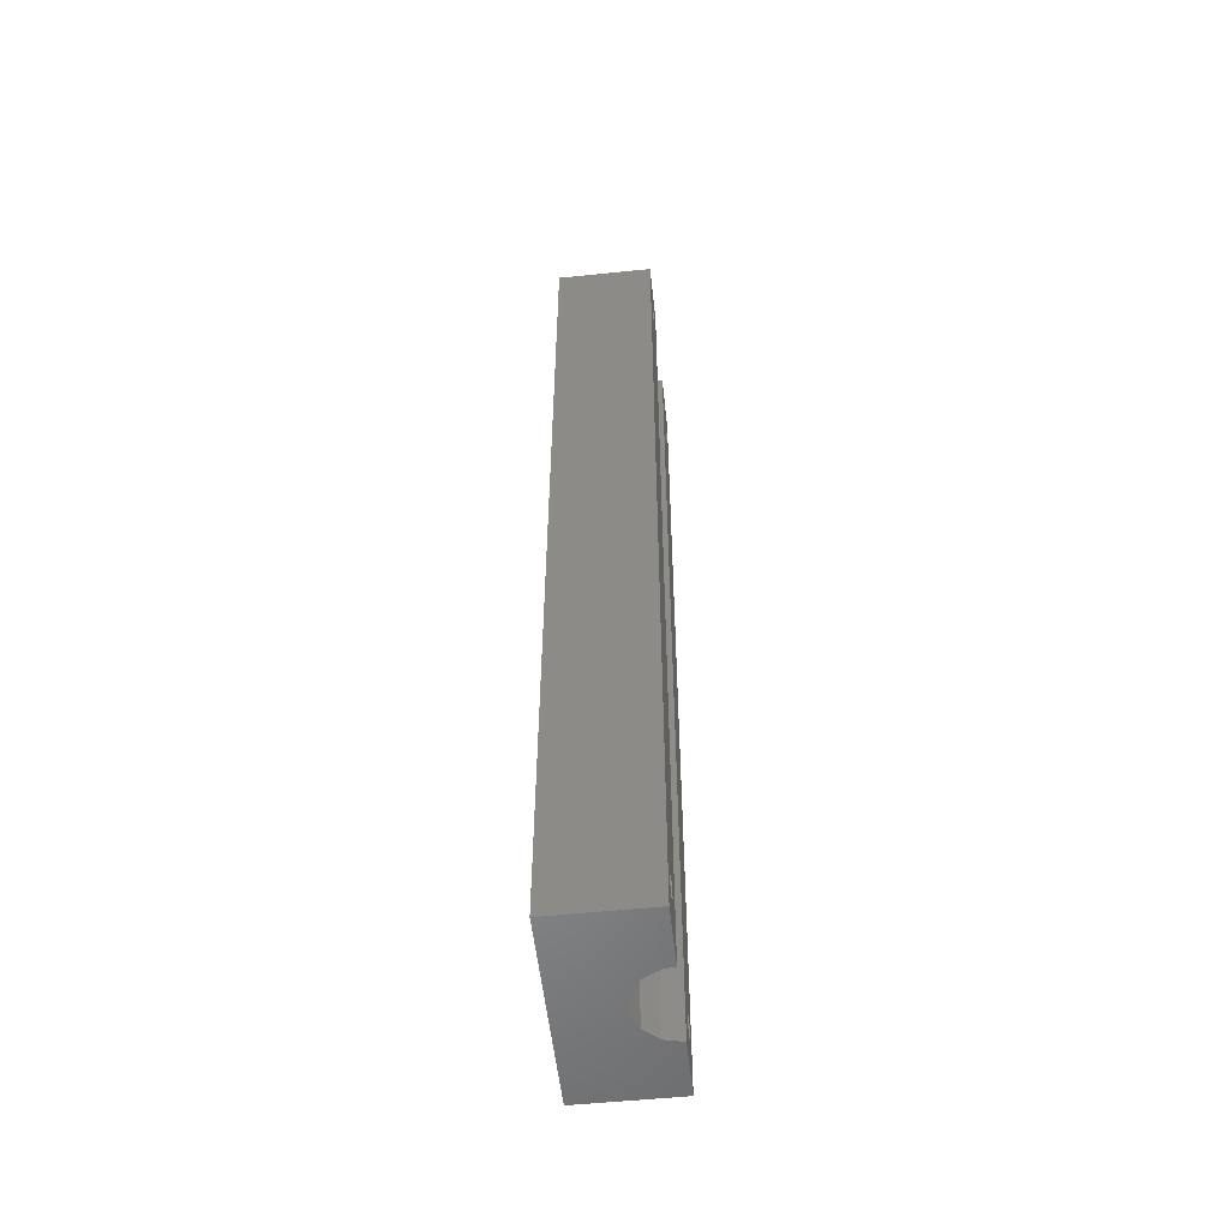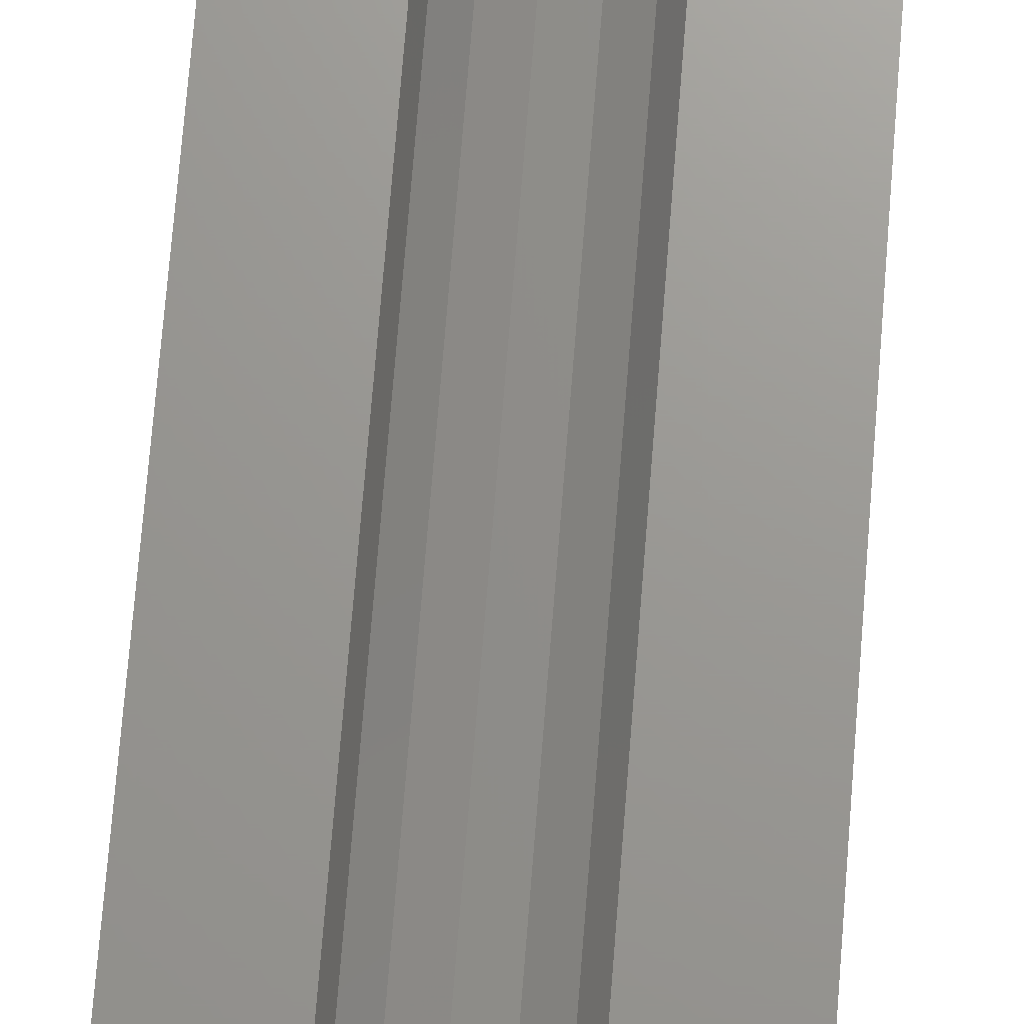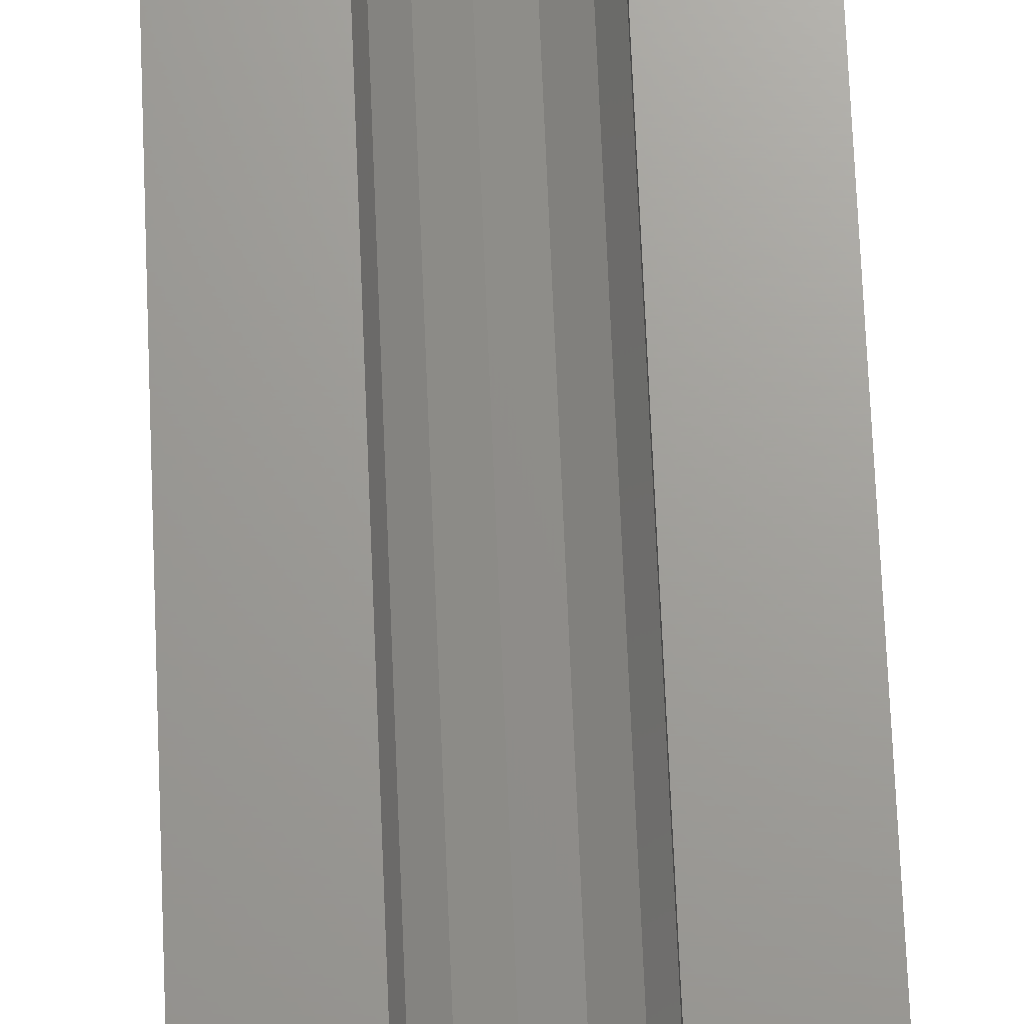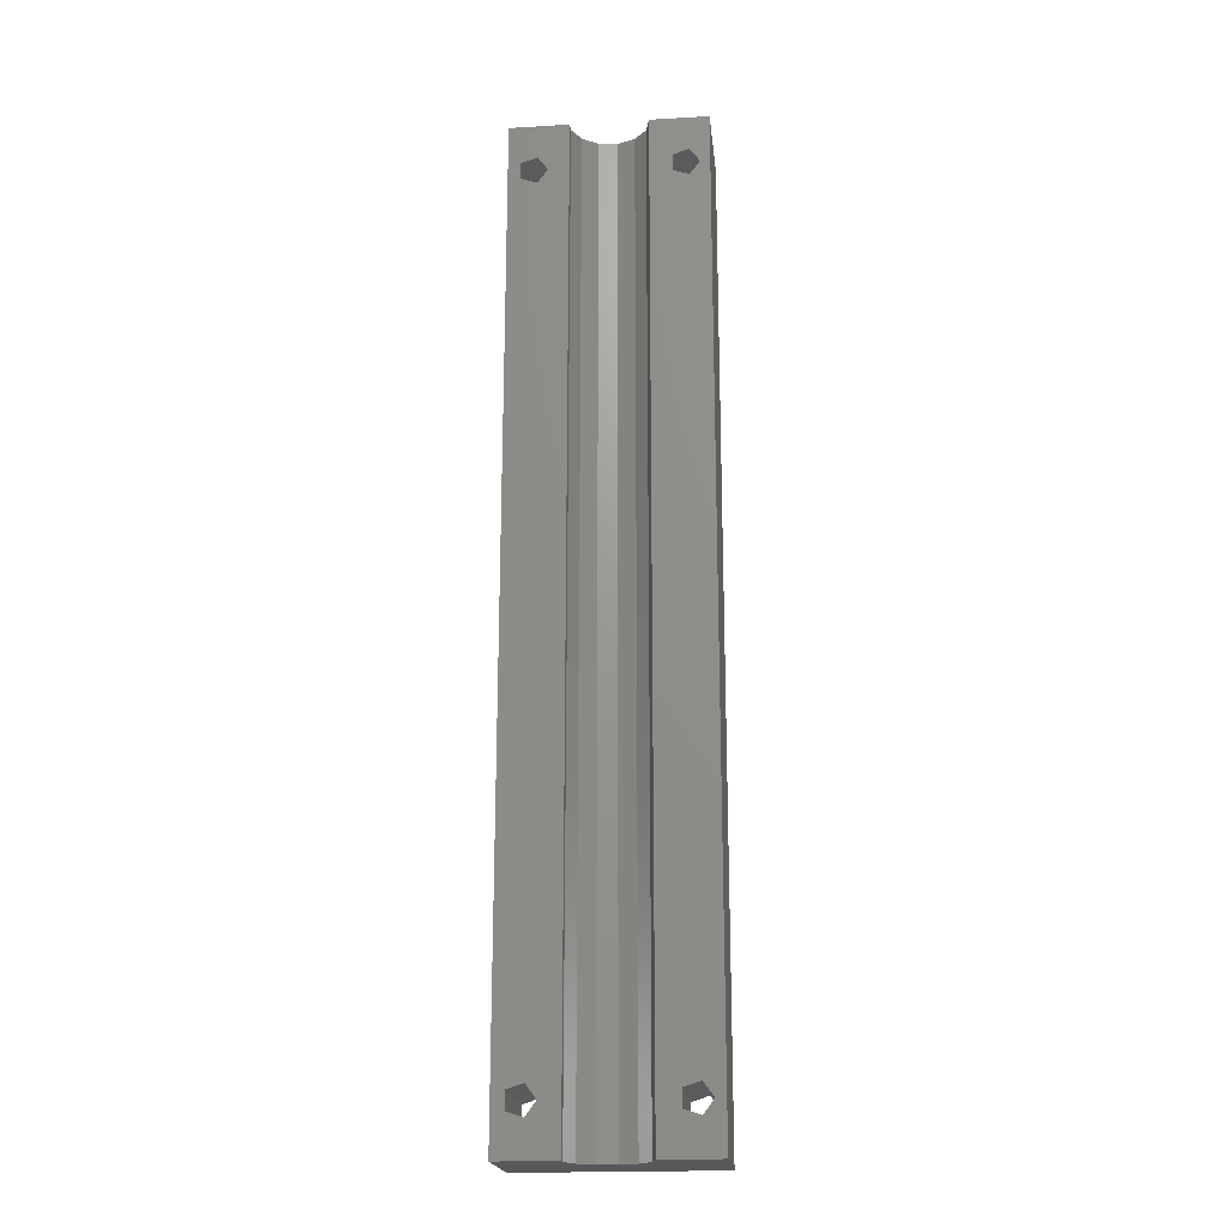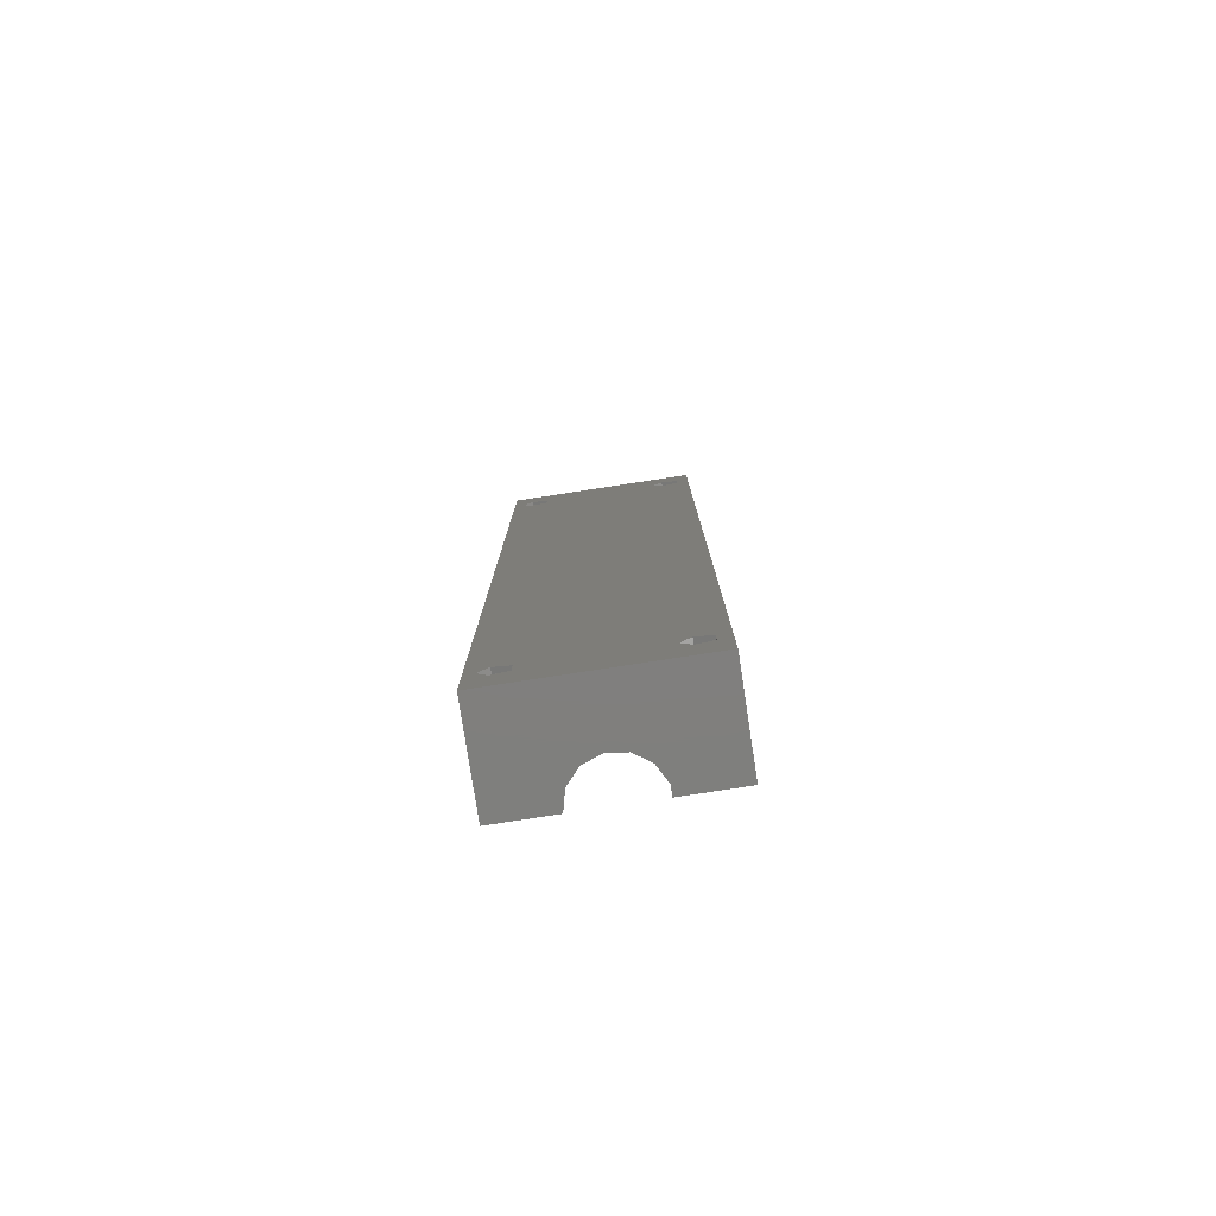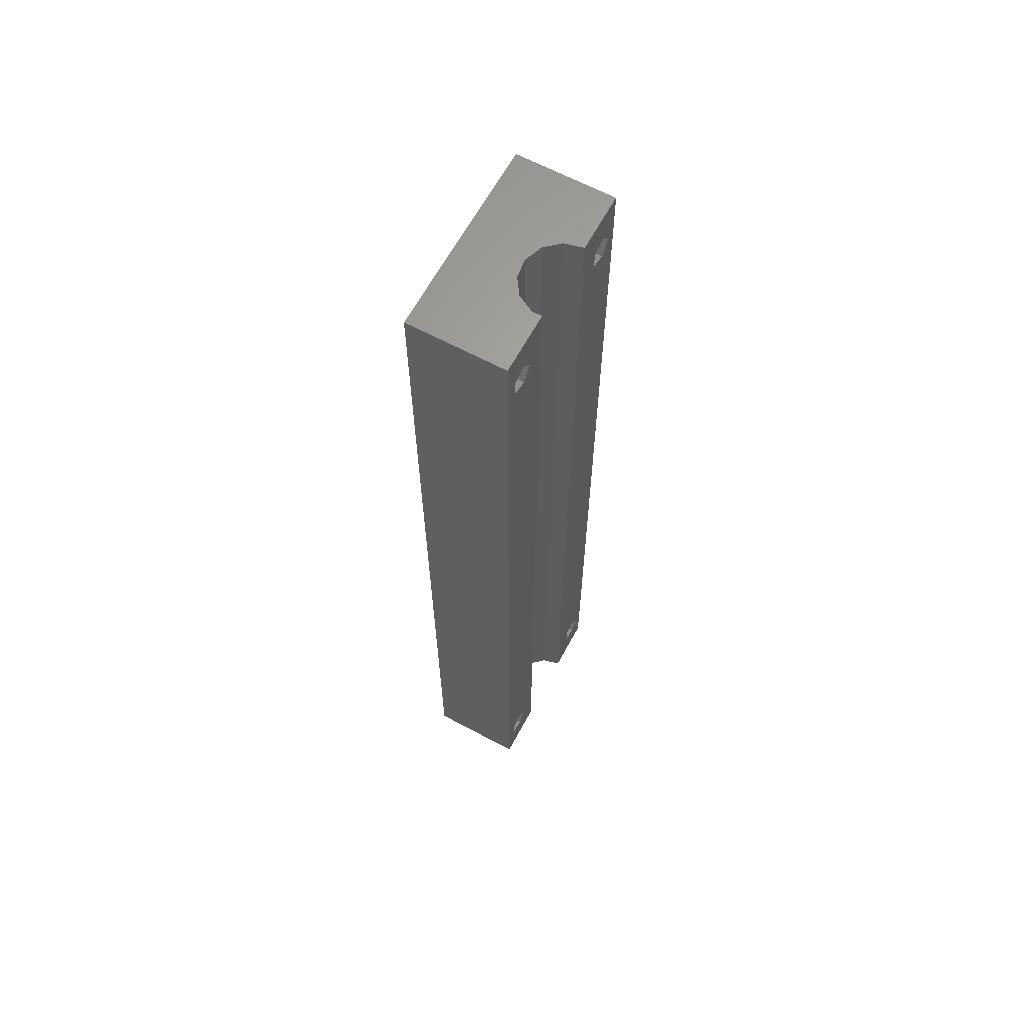
<metadata>
{"format":"stl","ext":"stl","renderer":"f3d","projection":"perspective","resolution":1024,"background":"white","views":[{"elev":-54.2,"azim":-83.8,"up":"+Y"},{"elev":69.9,"azim":-175.5,"up":"+Z"},{"elev":68.7,"azim":177.6,"up":"+Z"},{"elev":-20.0,"azim":6.1,"up":"+Y"},{"elev":-79.4,"azim":-171.3,"up":"+Y"},{"elev":64.1,"azim":-61.6,"up":"+Y"}]}
</metadata>
<code>
# stl→obj: 64 verts, 140 faces
v -10 -50 -5
v -10 -50 5
v -10 50 -5
v -10 50 5
v 10 -50 -5
v -1.418 -50 1.26
v 10 -50 5
v 4 -50 5
v 3.542 -50 3.141
v 2.272 -50 1.708
v 0.4821 -50 1.029
v -2.994 -50 2.348
v -3.884 -50 4.043
v -3.884 -50 5
v 7.964 -46.43 -5
v 9 -45 -5
v -7.036 46.43 -5
v 10 50 -5
v -8.714 -44.12 -5
v -8.714 -45.88 -5
v -7.036 -46.43 -5
v -7.036 -43.57 -5
v -6 -45 -5
v -7.036 43.57 -5
v -8.714 44.12 -5
v -8.714 45.88 -5
v -6 45 -5
v 6.286 45.88 -5
v 6.286 -44.12 -5
v 7.964 -43.57 -5
v 6.286 -45.88 -5
v 7.964 43.57 -5
v 6.286 44.12 -5
v 7.964 46.43 -5
v 9 45 -5
v -3.884 50 4.043
v -3.884 50 5
v -2.994 50 2.348
v -1.418 50 1.26
v 2.272 50 1.708
v 0.4821 50 1.029
v 3.542 50 3.141
v 4 50 5
v 10 50 5
v -8.714 -45.88 5
v -8.714 44.12 5
v -7.036 -46.43 5
v -7.036 46.43 5
v -6 45 5
v -8.714 -44.12 5
v -7.036 -43.57 5
v -6 -45 5
v -7.036 43.57 5
v -8.714 45.88 5
v 6.286 -45.88 5
v 6.286 44.12 5
v 9 -45 5
v 7.964 -46.43 5
v 6.286 -44.12 5
v 6.286 45.88 5
v 7.964 46.43 5
v 7.964 -43.57 5
v 7.964 43.57 5
v 9 45 5
f 1 2 3
f 3 2 4
f 2 1 5
f 6 2 5
f 7 8 5
f 8 9 5
f 9 10 5
f 10 11 5
f 11 6 5
f 12 13 2
f 13 14 2
f 6 12 2
f 15 16 5
f 17 3 18
f 1 3 19
f 1 19 20
f 1 20 21
f 1 21 5
f 22 5 23
f 19 3 22
f 24 5 25
f 25 3 26
f 16 3 25
f 17 18 27
f 28 24 18
f 24 27 18
f 26 3 17
f 29 3 30
f 22 3 29
f 22 29 31
f 22 31 5
f 15 5 31
f 32 5 33
f 30 3 16
f 5 16 25
f 33 24 28
f 34 28 18
f 5 24 33
f 34 18 35
f 5 32 35
f 5 35 18
f 23 5 21
f 3 4 18
f 36 4 37
f 38 4 36
f 39 4 38
f 18 4 39
f 40 18 41
f 18 40 42
f 42 43 18
f 18 43 44
f 41 18 39
f 45 2 14
f 46 4 14
f 47 45 14
f 4 2 45
f 48 49 37
f 4 45 50
f 4 50 51
f 4 52 14
f 4 51 52
f 53 46 14
f 54 4 46
f 37 4 54
f 37 54 48
f 37 49 14
f 49 53 14
f 52 47 14
f 36 37 14
f 13 36 14
f 12 38 36
f 13 12 36
f 6 39 38
f 12 6 38
f 11 41 39
f 6 11 39
f 10 40 41
f 11 10 41
f 42 40 9
f 9 40 10
f 43 42 8
f 8 42 9
f 55 8 7
f 56 43 7
f 43 8 55
f 57 58 7
f 43 55 59
f 60 61 44
f 43 59 62
f 43 57 7
f 43 62 57
f 63 56 7
f 60 43 56
f 64 63 7
f 44 43 60
f 44 64 7
f 44 61 64
f 58 55 7
f 7 5 18
f 44 7 18
f 19 50 45
f 20 19 45
f 22 51 50
f 19 22 50
f 52 51 23
f 23 51 22
f 52 23 47
f 47 23 21
f 47 21 45
f 45 21 20
f 26 54 46
f 25 26 46
f 17 48 54
f 26 17 54
f 49 48 27
f 27 48 17
f 49 27 53
f 53 27 24
f 53 24 46
f 46 24 25
f 29 59 55
f 31 29 55
f 30 62 59
f 29 30 59
f 57 62 16
f 16 62 30
f 57 16 58
f 58 16 15
f 58 15 55
f 55 15 31
f 28 60 56
f 33 28 56
f 34 61 60
f 28 34 60
f 64 61 35
f 35 61 34
f 64 35 63
f 63 35 32
f 63 32 56
f 56 32 33

</code>
